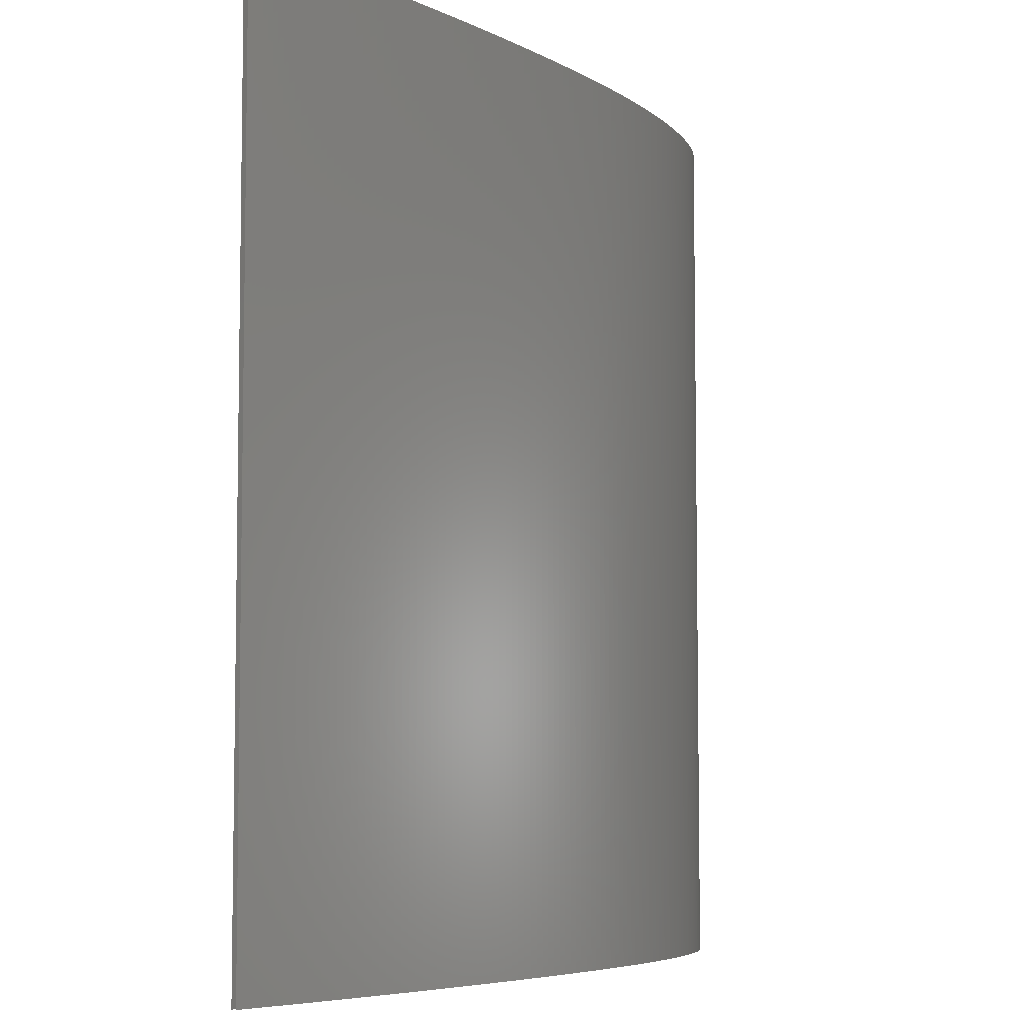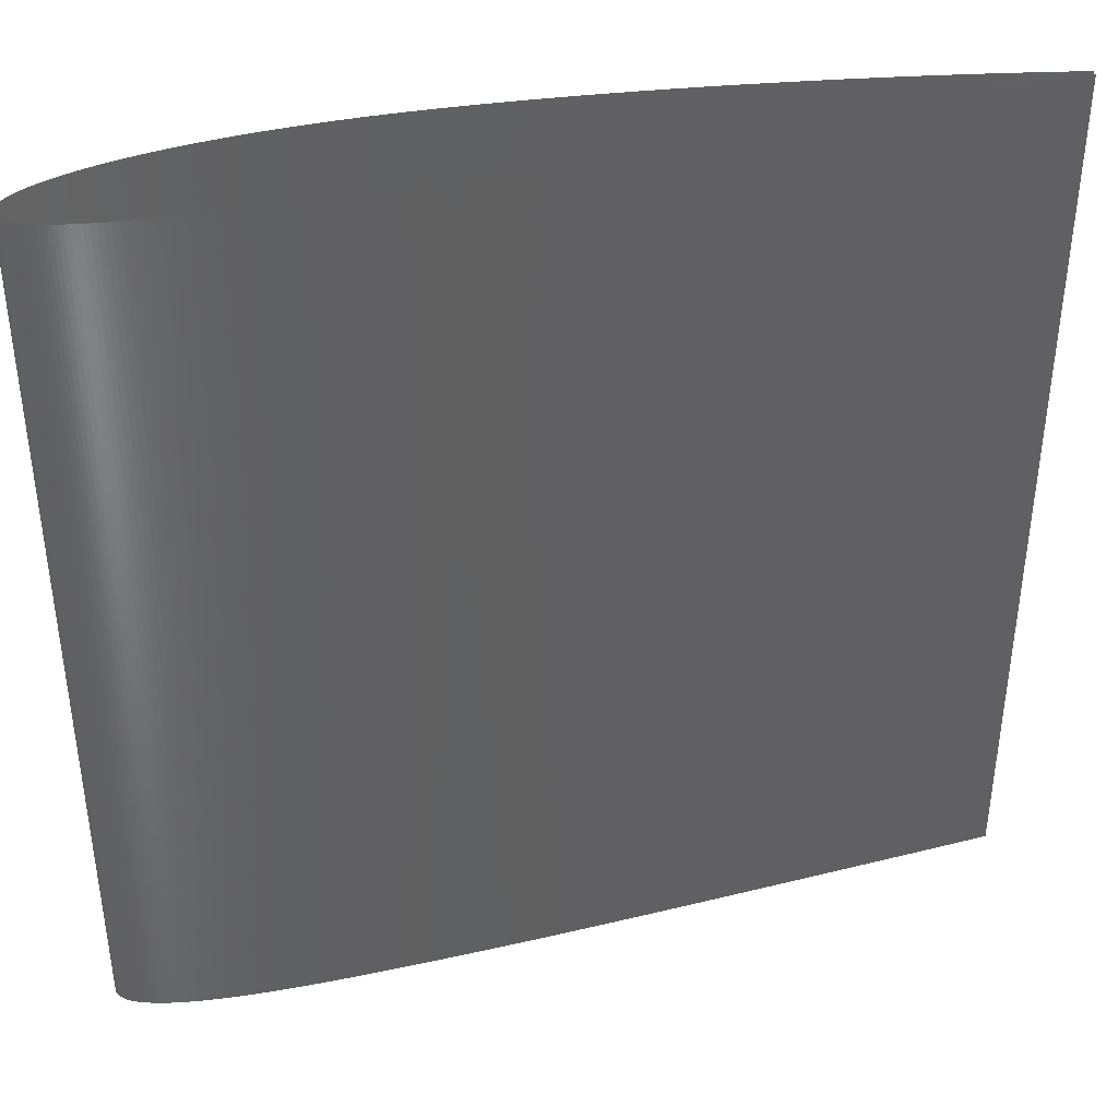
<metadata>
{"format":"stl","ext":"stl","renderer":"f3d","projection":"perspective","resolution":1024,"background":"white","views":[{"elev":-6.2,"azim":118.1,"up":"+Z"},{"elev":40.3,"azim":-13.5,"up":"+Z"}]}
</metadata>
<code>
# stl→obj: 490 verts, 488 faces
v 0.9982 0.002874 0
v 1 0.0025 0
v 1 0.0025 1
v 0.9982 0.002874 1
v 0.9948 0.00355 0
v 0.9948 0.00355 1
v 0.9905 0.004414 0
v 0.9905 0.004414 1
v 0.9855 0.005423 0
v 0.9855 0.005423 1
v 0.9798 0.006549 0
v 0.9798 0.006549 1
v 0.9735 0.007773 0
v 0.9735 0.007773 1
v 0.9668 0.009082 0
v 0.9668 0.009082 1
v 0.9597 0.01046 0
v 0.9597 0.01046 1
v 0.9521 0.0119 0
v 0.9521 0.0119 1
v 0.9442 0.0134 0
v 0.9442 0.0134 1
v 0.936 0.01494 0
v 0.936 0.01494 1
v 0.9274 0.01652 0
v 0.9274 0.01652 1
v 0.9186 0.01814 0
v 0.9186 0.01814 1
v 0.9095 0.01978 0
v 0.9095 0.01978 1
v 0.9002 0.02144 0
v 0.9002 0.02144 1
v 0.8906 0.02312 0
v 0.8906 0.02312 1
v 0.8808 0.02482 0
v 0.8808 0.02482 1
v 0.8709 0.02653 0
v 0.8709 0.02653 1
v 0.8607 0.02824 0
v 0.8607 0.02824 1
v 0.8504 0.02996 0
v 0.8504 0.02996 1
v 0.8399 0.03167 0
v 0.8399 0.03167 1
v 0.8293 0.03338 0
v 0.8293 0.03338 1
v 0.8185 0.03509 0
v 0.8185 0.03509 1
v 0.8076 0.03679 0
v 0.8076 0.03679 1
v 0.7966 0.03848 0
v 0.7966 0.03848 1
v 0.7855 0.04016 0
v 0.7855 0.04016 1
v 0.7743 0.04182 0
v 0.7743 0.04182 1
v 0.763 0.04347 0
v 0.763 0.04347 1
v 0.7516 0.04509 0
v 0.7516 0.04509 1
v 0.7401 0.0467 0
v 0.7401 0.0467 1
v 0.7286 0.04828 0
v 0.7286 0.04828 1
v 0.717 0.04984 0
v 0.717 0.04984 1
v 0.7054 0.05137 0
v 0.7054 0.05137 1
v 0.6937 0.05288 0
v 0.6937 0.05288 1
v 0.682 0.05436 0
v 0.682 0.05436 1
v 0.6702 0.0558 0
v 0.6702 0.0558 1
v 0.6584 0.05722 0
v 0.6584 0.05722 1
v 0.6466 0.0586 0
v 0.6466 0.0586 1
v 0.6348 0.05995 0
v 0.6348 0.05995 1
v 0.623 0.06126 0
v 0.623 0.06126 1
v 0.6112 0.06254 0
v 0.6112 0.06254 1
v 0.5993 0.06377 0
v 0.5993 0.06377 1
v 0.5875 0.06497 0
v 0.5875 0.06497 1
v 0.5757 0.06613 0
v 0.5757 0.06613 1
v 0.5639 0.06725 0
v 0.5639 0.06725 1
v 0.5521 0.06832 0
v 0.5521 0.06832 1
v 0.5404 0.06935 0
v 0.5404 0.06935 1
v 0.5287 0.07034 0
v 0.5287 0.07034 1
v 0.517 0.07128 0
v 0.517 0.07128 1
v 0.5054 0.07218 0
v 0.5054 0.07218 1
v 0.4938 0.07303 0
v 0.4938 0.07303 1
v 0.4822 0.07383 0
v 0.4822 0.07383 1
v 0.4708 0.07458 0
v 0.4708 0.07458 1
v 0.4593 0.07528 0
v 0.4593 0.07528 1
v 0.448 0.07594 0
v 0.448 0.07594 1
v 0.4367 0.07654 0
v 0.4367 0.07654 1
v 0.4254 0.07709 0
v 0.4254 0.07709 1
v 0.4143 0.07759 0
v 0.4143 0.07759 1
v 0.4032 0.07803 0
v 0.4032 0.07803 1
v 0.3922 0.07842 0
v 0.3922 0.07842 1
v 0.3813 0.07874 0
v 0.3813 0.07874 1
v 0.3705 0.07899 0
v 0.3705 0.07899 1
v 0.3597 0.07917 0
v 0.3597 0.07917 1
v 0.3491 0.07928 0
v 0.3491 0.07928 1
v 0.3386 0.07931 0
v 0.3386 0.07931 1
v 0.3281 0.07928 0
v 0.3281 0.07928 1
v 0.3178 0.07918 0
v 0.3178 0.07918 1
v 0.3076 0.07901 0
v 0.3076 0.07901 1
v 0.2975 0.07877 0
v 0.2975 0.07877 1
v 0.2875 0.07847 0
v 0.2875 0.07847 1
v 0.2776 0.0781 0
v 0.2776 0.0781 1
v 0.2679 0.07766 0
v 0.2679 0.07766 1
v 0.2583 0.07715 0
v 0.2583 0.07715 1
v 0.2488 0.07658 0
v 0.2488 0.07658 1
v 0.2395 0.07594 0
v 0.2395 0.07594 1
v 0.2302 0.07524 0
v 0.2302 0.07524 1
v 0.2212 0.07448 0
v 0.2212 0.07448 1
v 0.2122 0.07366 0
v 0.2122 0.07366 1
v 0.2034 0.07278 0
v 0.2034 0.07278 1
v 0.1948 0.07184 0
v 0.1948 0.07184 1
v 0.1863 0.07084 0
v 0.1863 0.07084 1
v 0.178 0.06978 0
v 0.178 0.06978 1
v 0.1698 0.06867 0
v 0.1698 0.06867 1
v 0.1618 0.06751 0
v 0.1618 0.06751 1
v 0.1539 0.06629 0
v 0.1539 0.06629 1
v 0.1462 0.06503 0
v 0.1462 0.06503 1
v 0.1387 0.06371 0
v 0.1387 0.06371 1
v 0.1313 0.06235 0
v 0.1313 0.06235 1
v 0.1241 0.06094 0
v 0.1241 0.06094 1
v 0.1171 0.05949 0
v 0.1171 0.05949 1
v 0.1103 0.058 0
v 0.1103 0.058 1
v 0.1036 0.05646 0
v 0.1036 0.05646 1
v 0.09713 0.05489 0
v 0.09713 0.05489 1
v 0.09085 0.05327 0
v 0.09085 0.05327 1
v 0.08475 0.05163 0
v 0.08475 0.05163 1
v 0.07884 0.04995 0
v 0.07884 0.04995 1
v 0.07313 0.04824 0
v 0.07313 0.04824 1
v 0.06761 0.0465 0
v 0.06761 0.0465 1
v 0.06229 0.04473 0
v 0.06229 0.04473 1
v 0.05717 0.04293 0
v 0.05717 0.04293 1
v 0.05226 0.04111 0
v 0.05226 0.04111 1
v 0.04755 0.03927 0
v 0.04755 0.03927 1
v 0.04304 0.0374 0
v 0.04304 0.0374 1
v 0.03875 0.03552 0
v 0.03875 0.03552 1
v 0.03467 0.03362 0
v 0.03467 0.03362 1
v 0.0308 0.03171 0
v 0.0308 0.03171 1
v 0.02715 0.02978 0
v 0.02715 0.02978 1
v 0.02373 0.02783 0
v 0.02373 0.02783 1
v 0.02052 0.02588 0
v 0.02052 0.02588 1
v 0.01753 0.02392 0
v 0.01753 0.02392 1
v 0.01478 0.02194 0
v 0.01478 0.02194 1
v 0.01225 0.01996 0
v 0.01225 0.01996 1
v 0.009949 0.01798 0
v 0.009949 0.01798 1
v 0.007884 0.01599 0
v 0.007884 0.01599 1
v 0.006053 0.014 0
v 0.006053 0.014 1
v 0.00446 0.012 0
v 0.00446 0.012 1
v 0.003106 0.01 0
v 0.003106 0.01 1
v 0.001993 0.008001 0
v 0.001993 0.008001 1
v 0.001124 0.006001 0
v 0.001124 0.006001 1
v 0.0005011 0.004 0
v 0.0005011 0.004 1
v 0.0001256 0.002 0
v 0.0001256 0.002 1
v 0 2.301e-18 0
v 0 2.301e-18 1
v 0.0001256 -0.001975 0
v 0.0001256 -0.001975 1
v 0.0005011 -0.0039 0
v 0.0005011 -0.0039 1
v 0.001124 -0.005776 0
v 0.001124 -0.005776 1
v 0.001993 -0.007603 0
v 0.001993 -0.007603 1
v 0.003106 -0.009382 0
v 0.003106 -0.009382 1
v 0.00446 -0.01111 0
v 0.00446 -0.01111 1
v 0.006053 -0.01279 0
v 0.006053 -0.01279 1
v 0.007884 -0.01443 0
v 0.007884 -0.01443 1
v 0.009949 -0.01601 0
v 0.009949 -0.01601 1
v 0.01225 -0.01755 0
v 0.01225 -0.01755 1
v 0.01478 -0.01904 0
v 0.01478 -0.01904 1
v 0.01753 -0.02049 0
v 0.01753 -0.02049 1
v 0.02052 -0.02188 0
v 0.02052 -0.02188 1
v 0.02373 -0.02323 0
v 0.02373 -0.02323 1
v 0.02715 -0.02453 0
v 0.02715 -0.02453 1
v 0.0308 -0.02578 0
v 0.0308 -0.02578 1
v 0.03467 -0.02699 0
v 0.03467 -0.02699 1
v 0.03875 -0.02815 0
v 0.03875 -0.02815 1
v 0.04304 -0.02926 0
v 0.04304 -0.02926 1
v 0.04755 -0.03032 0
v 0.04755 -0.03032 1
v 0.05226 -0.03134 0
v 0.05226 -0.03134 1
v 0.05717 -0.03231 0
v 0.05717 -0.03231 1
v 0.06229 -0.03324 0
v 0.06229 -0.03324 1
v 0.06761 -0.03412 0
v 0.06761 -0.03412 1
v 0.07313 -0.03495 0
v 0.07313 -0.03495 1
v 0.07884 -0.03573 0
v 0.07884 -0.03573 1
v 0.08475 -0.03647 0
v 0.08475 -0.03647 1
v 0.09085 -0.03717 0
v 0.09085 -0.03717 1
v 0.09713 -0.03782 0
v 0.09713 -0.03782 1
v 0.1036 -0.03842 0
v 0.1036 -0.03842 1
v 0.1103 -0.03898 0
v 0.1103 -0.03898 1
v 0.1171 -0.0395 0
v 0.1171 -0.0395 1
v 0.1241 -0.03997 0
v 0.1241 -0.03997 1
v 0.1313 -0.0404 0
v 0.1313 -0.0404 1
v 0.1387 -0.04079 0
v 0.1387 -0.04079 1
v 0.1462 -0.04113 0
v 0.1462 -0.04113 1
v 0.1539 -0.04144 0
v 0.1539 -0.04144 1
v 0.1618 -0.0417 0
v 0.1618 -0.0417 1
v 0.1698 -0.04192 0
v 0.1698 -0.04192 1
v 0.178 -0.04211 0
v 0.178 -0.04211 1
v 0.1863 -0.04226 0
v 0.1863 -0.04226 1
v 0.1948 -0.04237 0
v 0.1948 -0.04237 1
v 0.2034 -0.04244 0
v 0.2034 -0.04244 1
v 0.2122 -0.04248 0
v 0.2122 -0.04248 1
v 0.2212 -0.04248 0
v 0.2212 -0.04248 1
v 0.2302 -0.04245 0
v 0.2302 -0.04245 1
v 0.2395 -0.04239 0
v 0.2395 -0.04239 1
v 0.2488 -0.04229 0
v 0.2488 -0.04229 1
v 0.2583 -0.04217 0
v 0.2583 -0.04217 1
v 0.2679 -0.04202 0
v 0.2679 -0.04202 1
v 0.2776 -0.04184 0
v 0.2776 -0.04184 1
v 0.2875 -0.04163 0
v 0.2875 -0.04163 1
v 0.2975 -0.0414 0
v 0.2975 -0.0414 1
v 0.3076 -0.04115 0
v 0.3076 -0.04115 1
v 0.3178 -0.04087 0
v 0.3178 -0.04087 1
v 0.3281 -0.04057 0
v 0.3281 -0.04057 1
v 0.3386 -0.04026 0
v 0.3386 -0.04026 1
v 0.3491 -0.03992 0
v 0.3491 -0.03992 1
v 0.3597 -0.03957 0
v 0.3597 -0.03957 1
v 0.3705 -0.03921 0
v 0.3705 -0.03921 1
v 0.3813 -0.03883 0
v 0.3813 -0.03883 1
v 0.3922 -0.03844 0
v 0.3922 -0.03844 1
v 0.4032 -0.03803 0
v 0.4032 -0.03803 1
v 0.4143 -0.03761 0
v 0.4143 -0.03761 1
v 0.4254 -0.03716 0
v 0.4254 -0.03716 1
v 0.4367 -0.03669 0
v 0.4367 -0.03669 1
v 0.448 -0.03619 0
v 0.448 -0.03619 1
v 0.4593 -0.03568 0
v 0.4593 -0.03568 1
v 0.4708 -0.03514 0
v 0.4708 -0.03514 1
v 0.4822 -0.03458 0
v 0.4822 -0.03458 1
v 0.4938 -0.03401 0
v 0.4938 -0.03401 1
v 0.5054 -0.03341 0
v 0.5054 -0.03341 1
v 0.517 -0.0328 0
v 0.517 -0.0328 1
v 0.5287 -0.03218 0
v 0.5287 -0.03218 1
v 0.5404 -0.03154 0
v 0.5404 -0.03154 1
v 0.5521 -0.03089 0
v 0.5521 -0.03089 1
v 0.5639 -0.03023 0
v 0.5639 -0.03023 1
v 0.5757 -0.02956 0
v 0.5757 -0.02956 1
v 0.5875 -0.02888 0
v 0.5875 -0.02888 1
v 0.5993 -0.02819 0
v 0.5993 -0.02819 1
v 0.6112 -0.02749 0
v 0.6112 -0.02749 1
v 0.623 -0.02678 0
v 0.623 -0.02678 1
v 0.6348 -0.02607 0
v 0.6348 -0.02607 1
v 0.6466 -0.02536 0
v 0.6466 -0.02536 1
v 0.6584 -0.02464 0
v 0.6584 -0.02464 1
v 0.6702 -0.02392 0
v 0.6702 -0.02392 1
v 0.682 -0.02319 0
v 0.682 -0.02319 1
v 0.6937 -0.02246 0
v 0.6937 -0.02246 1
v 0.7054 -0.02173 0
v 0.7054 -0.02173 1
v 0.717 -0.02101 0
v 0.717 -0.02101 1
v 0.7286 -0.02028 0
v 0.7286 -0.02028 1
v 0.7401 -0.01955 0
v 0.7401 -0.01955 1
v 0.7516 -0.01883 0
v 0.7516 -0.01883 1
v 0.763 -0.0181 0
v 0.763 -0.0181 1
v 0.7743 -0.01739 0
v 0.7743 -0.01739 1
v 0.7855 -0.01667 0
v 0.7855 -0.01667 1
v 0.7966 -0.01596 0
v 0.7966 -0.01596 1
v 0.8076 -0.01525 0
v 0.8076 -0.01525 1
v 0.8185 -0.01455 0
v 0.8185 -0.01455 1
v 0.8293 -0.01386 0
v 0.8293 -0.01386 1
v 0.8399 -0.01317 0
v 0.8399 -0.01317 1
v 0.8504 -0.01249 0
v 0.8504 -0.01249 1
v 0.8607 -0.01182 0
v 0.8607 -0.01182 1
v 0.8709 -0.01116 0
v 0.8709 -0.01116 1
v 0.8808 -0.01051 0
v 0.8808 -0.01051 1
v 0.8906 -0.009868 0
v 0.8906 -0.009868 1
v 0.9002 -0.009239 0
v 0.9002 -0.009239 1
v 0.9095 -0.008622 0
v 0.9095 -0.008622 1
v 0.9186 -0.008019 0
v 0.9186 -0.008019 1
v 0.9274 -0.007432 0
v 0.9274 -0.007432 1
v 0.936 -0.006861 0
v 0.936 -0.006861 1
v 0.9442 -0.006309 0
v 0.9442 -0.006309 1
v 0.9521 -0.005776 0
v 0.9521 -0.005776 1
v 0.9597 -0.005266 0
v 0.9597 -0.005266 1
v 0.9668 -0.00478 0
v 0.9668 -0.00478 1
v 0.9735 -0.004323 0
v 0.9735 -0.004323 1
v 0.9798 -0.003897 0
v 0.9798 -0.003897 1
v 0.9855 -0.003506 0
v 0.9855 -0.003506 1
v 0.9905 -0.003158 0
v 0.9905 -0.003158 1
v 0.9948 -0.00286 0
v 0.9948 -0.00286 1
v 0.9982 -0.002628 0
v 0.9982 -0.002628 1
v 1 -0.0025 0
v 1 -0.0025 1
f 1 2 3
f 1 3 4
f 5 1 4
f 5 4 6
f 7 5 6
f 7 6 8
f 9 7 8
f 9 8 10
f 11 9 10
f 11 10 12
f 13 11 12
f 13 12 14
f 15 13 14
f 15 14 16
f 17 15 16
f 17 16 18
f 19 17 18
f 19 18 20
f 21 19 20
f 21 20 22
f 23 21 22
f 23 22 24
f 25 23 24
f 25 24 26
f 27 25 26
f 27 26 28
f 29 27 28
f 29 28 30
f 31 29 30
f 31 30 32
f 33 31 32
f 33 32 34
f 35 33 34
f 35 34 36
f 37 35 36
f 37 36 38
f 39 37 38
f 39 38 40
f 41 39 40
f 41 40 42
f 43 41 42
f 43 42 44
f 45 43 44
f 45 44 46
f 47 45 46
f 47 46 48
f 49 47 48
f 49 48 50
f 51 49 50
f 51 50 52
f 53 51 52
f 53 52 54
f 55 53 54
f 55 54 56
f 57 55 56
f 57 56 58
f 59 57 58
f 59 58 60
f 61 59 60
f 61 60 62
f 63 61 62
f 63 62 64
f 65 63 64
f 65 64 66
f 67 65 66
f 67 66 68
f 69 67 68
f 69 68 70
f 71 69 70
f 71 70 72
f 73 71 72
f 73 72 74
f 75 73 74
f 75 74 76
f 77 75 76
f 77 76 78
f 79 77 78
f 79 78 80
f 81 79 80
f 81 80 82
f 83 81 82
f 83 82 84
f 85 83 84
f 85 84 86
f 87 85 86
f 87 86 88
f 89 87 88
f 89 88 90
f 91 89 90
f 91 90 92
f 93 91 92
f 93 92 94
f 95 93 94
f 95 94 96
f 97 95 96
f 97 96 98
f 99 97 98
f 99 98 100
f 101 99 100
f 101 100 102
f 103 101 102
f 103 102 104
f 105 103 104
f 105 104 106
f 107 105 106
f 107 106 108
f 109 107 108
f 109 108 110
f 111 109 110
f 111 110 112
f 113 111 112
f 113 112 114
f 115 113 114
f 115 114 116
f 117 115 116
f 117 116 118
f 119 117 118
f 119 118 120
f 121 119 120
f 121 120 122
f 123 121 122
f 123 122 124
f 125 123 124
f 125 124 126
f 127 125 126
f 127 126 128
f 129 127 128
f 129 128 130
f 131 129 130
f 131 130 132
f 133 131 132
f 133 132 134
f 135 133 134
f 135 134 136
f 137 135 136
f 137 136 138
f 139 137 138
f 139 138 140
f 141 139 140
f 141 140 142
f 143 141 142
f 143 142 144
f 145 143 144
f 145 144 146
f 147 145 146
f 147 146 148
f 149 147 148
f 149 148 150
f 151 149 150
f 151 150 152
f 153 151 152
f 153 152 154
f 155 153 154
f 155 154 156
f 157 155 156
f 157 156 158
f 159 157 158
f 159 158 160
f 161 159 160
f 161 160 162
f 163 161 162
f 163 162 164
f 165 163 164
f 165 164 166
f 167 165 166
f 167 166 168
f 169 167 168
f 169 168 170
f 171 169 170
f 171 170 172
f 173 171 172
f 173 172 174
f 175 173 174
f 175 174 176
f 177 175 176
f 177 176 178
f 179 177 178
f 179 178 180
f 181 179 180
f 181 180 182
f 183 181 182
f 183 182 184
f 185 183 184
f 185 184 186
f 187 185 186
f 187 186 188
f 189 187 188
f 189 188 190
f 191 189 190
f 191 190 192
f 193 191 192
f 193 192 194
f 195 193 194
f 195 194 196
f 197 195 196
f 197 196 198
f 199 197 198
f 199 198 200
f 201 199 200
f 201 200 202
f 203 201 202
f 203 202 204
f 205 203 204
f 205 204 206
f 207 205 206
f 207 206 208
f 209 207 208
f 209 208 210
f 211 209 210
f 211 210 212
f 213 211 212
f 213 212 214
f 215 213 214
f 215 214 216
f 217 215 216
f 217 216 218
f 219 217 218
f 219 218 220
f 221 219 220
f 221 220 222
f 223 221 222
f 223 222 224
f 225 223 224
f 225 224 226
f 227 225 226
f 227 226 228
f 229 227 228
f 229 228 230
f 231 229 230
f 231 230 232
f 233 231 232
f 233 232 234
f 235 233 234
f 235 234 236
f 237 235 236
f 237 236 238
f 239 237 238
f 239 238 240
f 241 239 240
f 241 240 242
f 243 241 242
f 243 242 244
f 245 243 244
f 245 244 246
f 247 245 246
f 247 246 248
f 249 247 248
f 249 248 250
f 251 249 250
f 251 250 252
f 253 251 252
f 253 252 254
f 255 253 254
f 255 254 256
f 257 255 256
f 257 256 258
f 259 257 258
f 259 258 260
f 261 259 260
f 261 260 262
f 263 261 262
f 263 262 264
f 265 263 264
f 265 264 266
f 267 265 266
f 267 266 268
f 269 267 268
f 269 268 270
f 271 269 270
f 271 270 272
f 273 271 272
f 273 272 274
f 275 273 274
f 275 274 276
f 277 275 276
f 277 276 278
f 279 277 278
f 279 278 280
f 281 279 280
f 281 280 282
f 283 281 282
f 283 282 284
f 285 283 284
f 285 284 286
f 287 285 286
f 287 286 288
f 289 287 288
f 289 288 290
f 291 289 290
f 291 290 292
f 293 291 292
f 293 292 294
f 295 293 294
f 295 294 296
f 297 295 296
f 297 296 298
f 299 297 298
f 299 298 300
f 301 299 300
f 301 300 302
f 303 301 302
f 303 302 304
f 305 303 304
f 305 304 306
f 307 305 306
f 307 306 308
f 309 307 308
f 309 308 310
f 311 309 310
f 311 310 312
f 313 311 312
f 313 312 314
f 315 313 314
f 315 314 316
f 317 315 316
f 317 316 318
f 319 317 318
f 319 318 320
f 321 319 320
f 321 320 322
f 323 321 322
f 323 322 324
f 325 323 324
f 325 324 326
f 327 325 326
f 327 326 328
f 329 327 328
f 329 328 330
f 331 329 330
f 331 330 332
f 333 331 332
f 333 332 334
f 335 333 334
f 335 334 336
f 337 335 336
f 337 336 338
f 339 337 338
f 339 338 340
f 341 339 340
f 341 340 342
f 343 341 342
f 343 342 344
f 345 343 344
f 345 344 346
f 347 345 346
f 347 346 348
f 349 347 348
f 349 348 350
f 351 349 350
f 351 350 352
f 353 351 352
f 353 352 354
f 355 353 354
f 355 354 356
f 357 355 356
f 357 356 358
f 359 357 358
f 359 358 360
f 361 359 360
f 361 360 362
f 363 361 362
f 363 362 364
f 365 363 364
f 365 364 366
f 367 365 366
f 367 366 368
f 369 367 368
f 369 368 370
f 371 369 370
f 371 370 372
f 373 371 372
f 373 372 374
f 375 373 374
f 375 374 376
f 377 375 376
f 377 376 378
f 379 377 378
f 379 378 380
f 381 379 380
f 381 380 382
f 383 381 382
f 383 382 384
f 385 383 384
f 385 384 386
f 387 385 386
f 387 386 388
f 389 387 388
f 389 388 390
f 391 389 390
f 391 390 392
f 393 391 392
f 393 392 394
f 395 393 394
f 395 394 396
f 397 395 396
f 397 396 398
f 399 397 398
f 399 398 400
f 401 399 400
f 401 400 402
f 403 401 402
f 403 402 404
f 405 403 404
f 405 404 406
f 407 405 406
f 407 406 408
f 409 407 408
f 409 408 410
f 411 409 410
f 411 410 412
f 413 411 412
f 413 412 414
f 415 413 414
f 415 414 416
f 417 415 416
f 417 416 418
f 419 417 418
f 419 418 420
f 421 419 420
f 421 420 422
f 423 421 422
f 423 422 424
f 425 423 424
f 425 424 426
f 427 425 426
f 427 426 428
f 429 427 428
f 429 428 430
f 431 429 430
f 431 430 432
f 433 431 432
f 433 432 434
f 435 433 434
f 435 434 436
f 437 435 436
f 437 436 438
f 439 437 438
f 439 438 440
f 441 439 440
f 441 440 442
f 443 441 442
f 443 442 444
f 445 443 444
f 445 444 446
f 447 445 446
f 447 446 448
f 449 447 448
f 449 448 450
f 451 449 450
f 451 450 452
f 453 451 452
f 453 452 454
f 455 453 454
f 455 454 456
f 457 455 456
f 457 456 458
f 459 457 458
f 459 458 460
f 461 459 460
f 461 460 462
f 463 461 462
f 463 462 464
f 465 463 464
f 465 464 466
f 467 465 466
f 467 466 468
f 469 467 468
f 469 468 470
f 471 469 470
f 471 470 472
f 473 471 472
f 473 472 474
f 475 473 474
f 475 474 476
f 477 475 476
f 477 476 478
f 479 477 478
f 479 478 480
f 481 479 480
f 481 480 482
f 483 481 482
f 483 482 484
f 485 483 484
f 485 484 486
f 487 485 486
f 487 486 488
f 489 487 488
f 489 488 490

</code>
